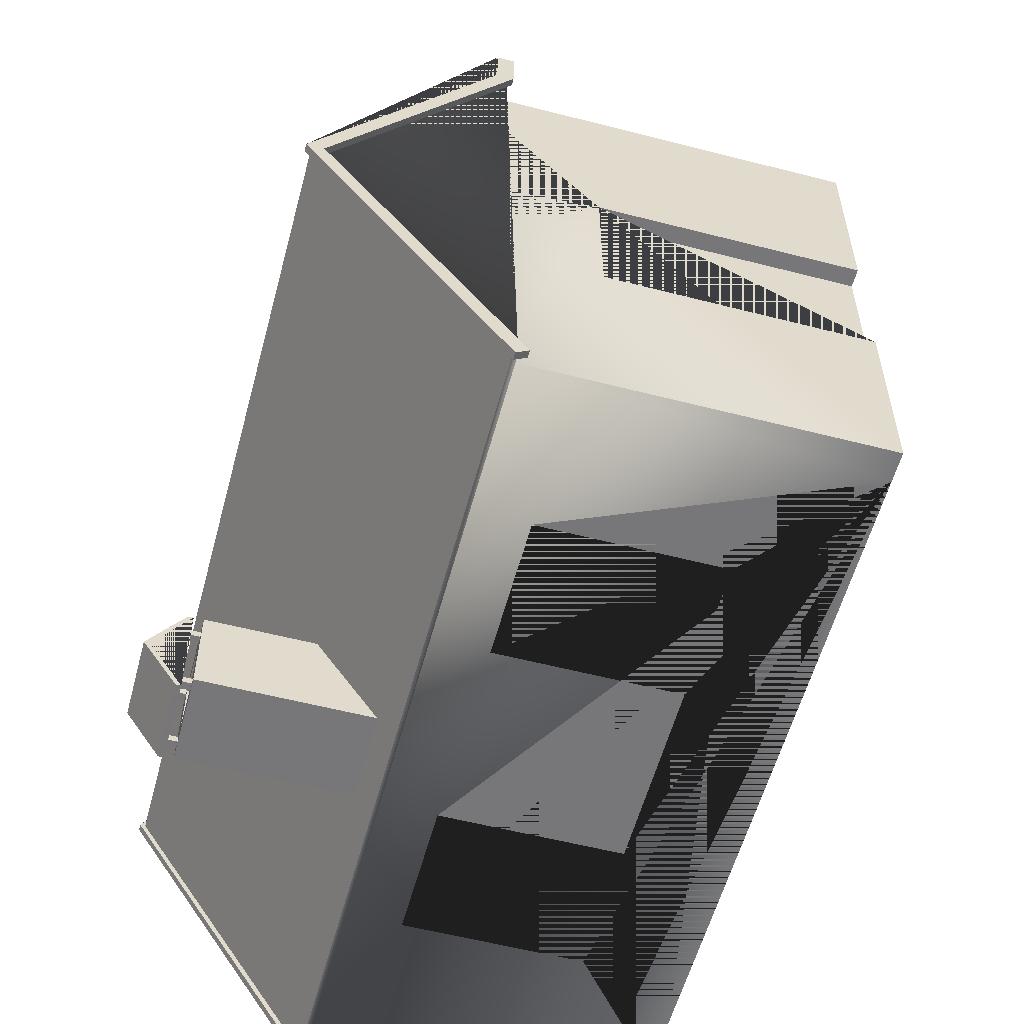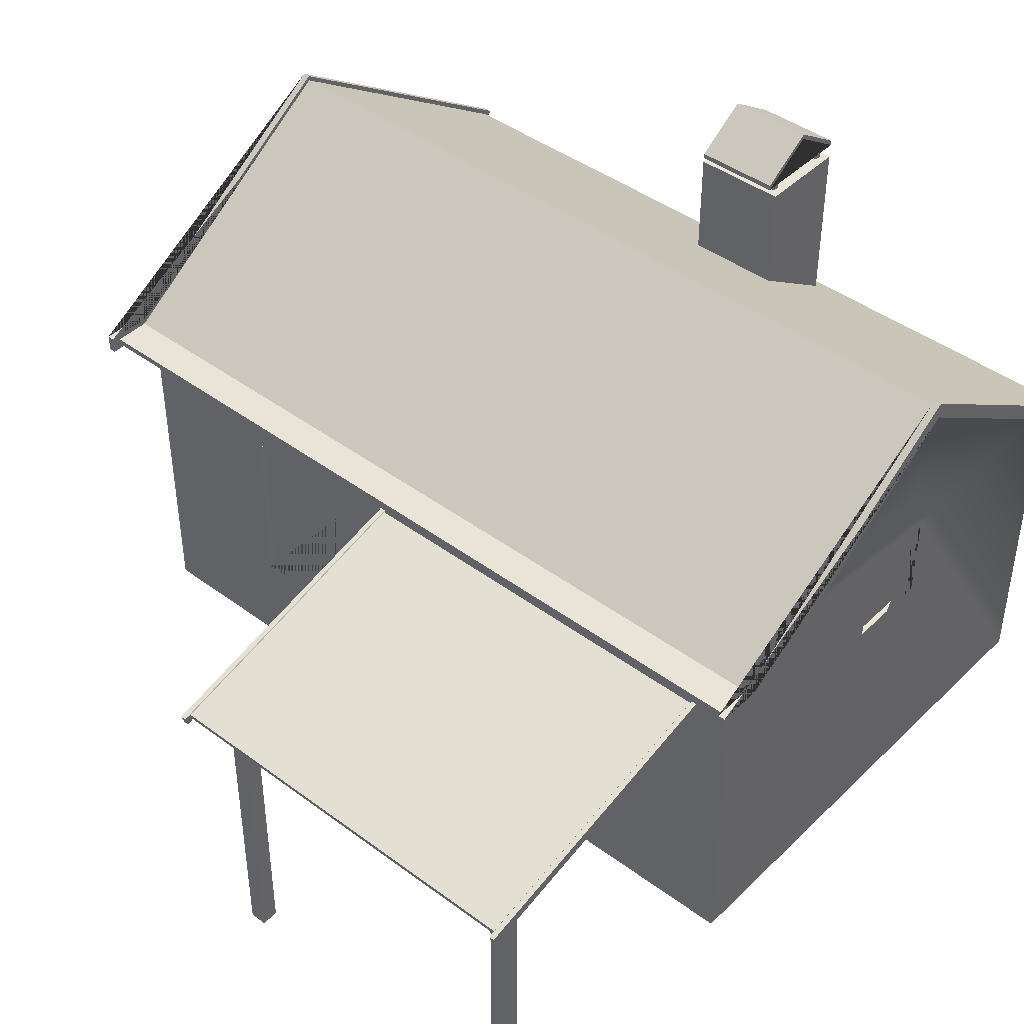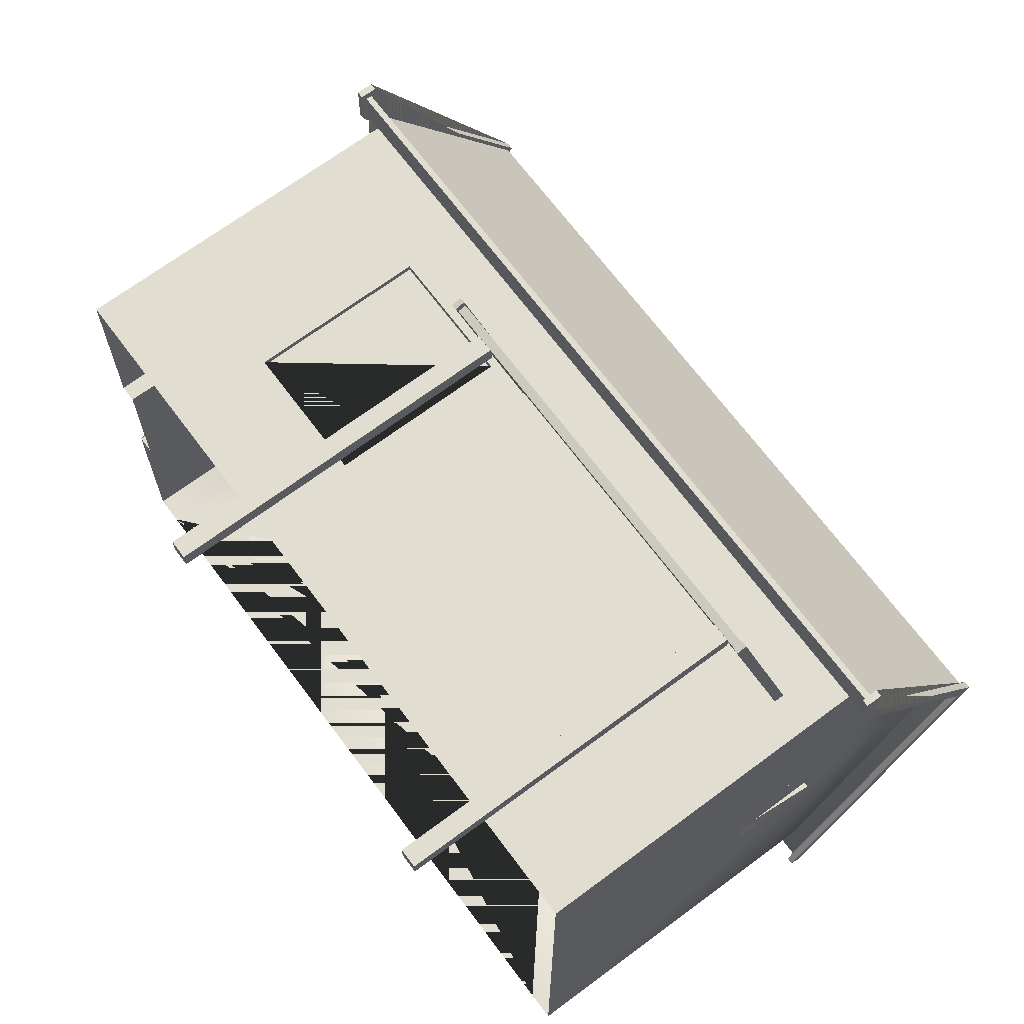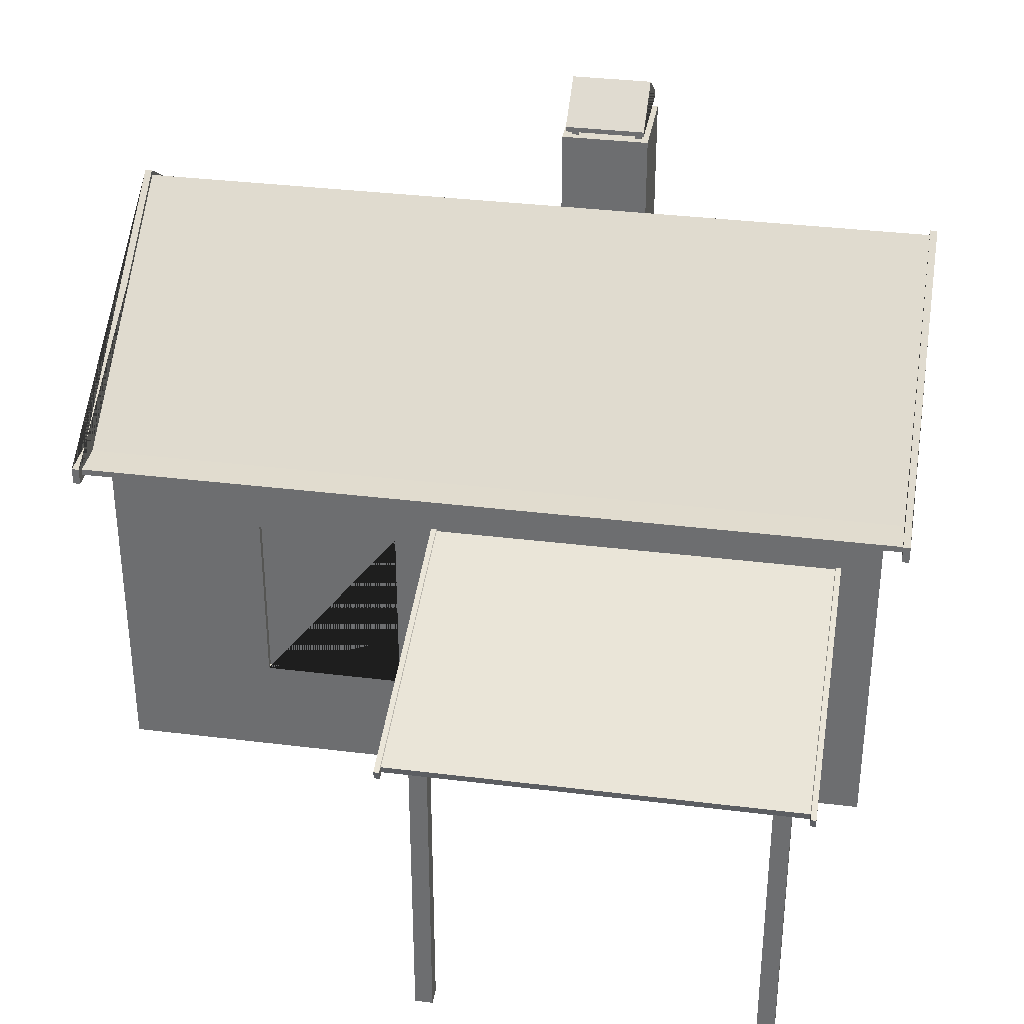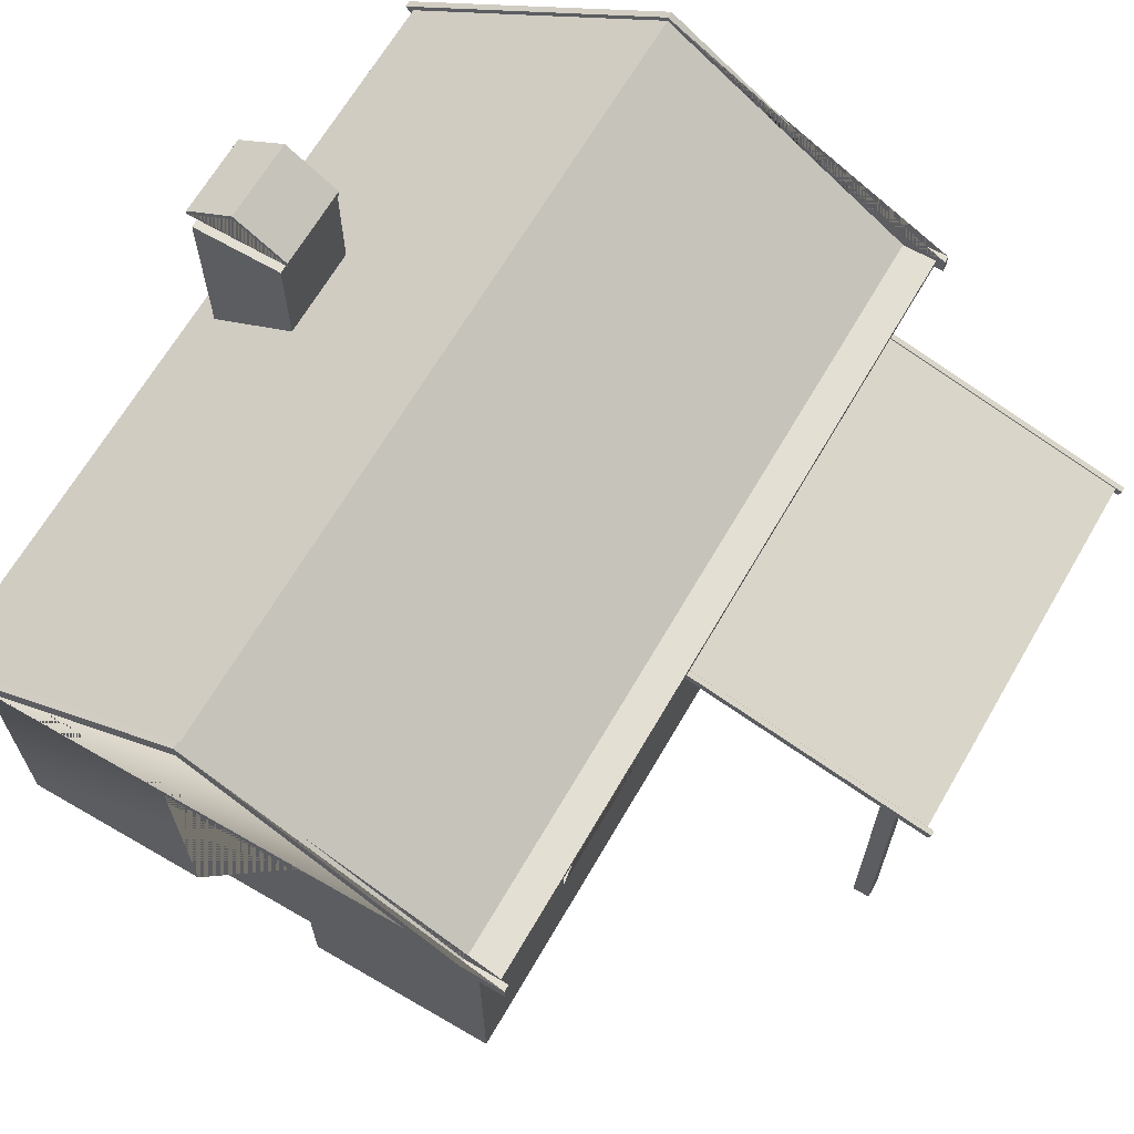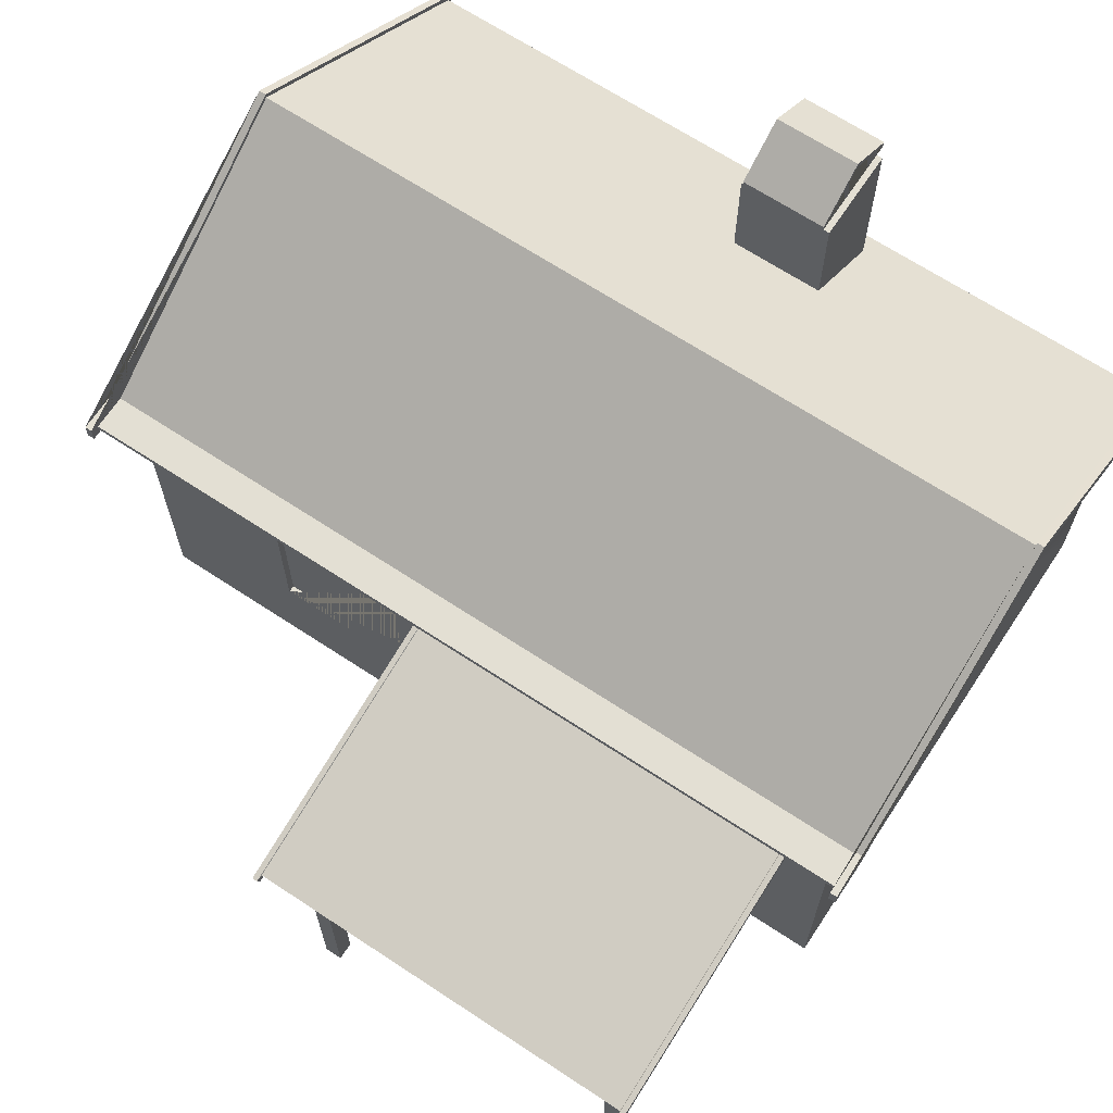
<metadata>
{"format":"obj","ext":"obj","renderer":"f3d","projection":"perspective","resolution":1024,"background":"white","views":[{"elev":-57.2,"azim":-105.0,"up":"+Z"},{"elev":43.3,"azim":41.3,"up":"+Y"},{"elev":68.6,"azim":53.3,"up":"+Z"},{"elev":34.4,"azim":9.5,"up":"+Y"},{"elev":66.6,"azim":-59.8,"up":"+Y"},{"elev":67.0,"azim":33.5,"up":"+Y"}]}
</metadata>
<code>
g forest_hut4
v 0.4065 3.087 -1.674
v 0.4065 3.117 -1.674
v 0.4065 3.317 -1.374
v 0.4065 3.117 -1.074
v 0.4065 3.087 -1.074
v 0.4065 3.287 -1.374
v -2.474 3.073 -0.1739
v -2.474 1.971 -1.834
v -2.474 1.901 -1.783
v -2.474 2.977 -0.1739
v -2.474 1.977 1.326
v -2.474 1.977 1.576
v -2.474 2.072 1.576
v -2.474 2.072 1.326
v 2.066 1.43 0.06784
v 2.066 1.43 -0.1739
v 2.066 1.43 -0.4157
v 2.036 1.43 -0.4157
v 2.036 1.43 0.06784
v -0.07351 3.087 -1.074
v -0.07351 3.117 -1.074
v -0.07351 3.317 -1.374
v -0.07351 3.117 -1.674
v -0.07351 3.087 -1.674
v -0.07351 3.287 -1.374
v 2.166 3.007 -0.1739
v 2.166 1.946 -1.765
v 2.166 1.971 -1.782
v 2.166 3.043 -0.1739
v 2.166 2.042 1.326
v 2.166 2.042 1.526
v 2.166 2.007 1.526
v 2.166 2.007 1.326
v 0.03011 3.034 -1.521
v 0.3002 3.034 -1.521
v 0.4291 3.034 -1.634
v -0.09885 3.034 -1.634
v -0.09885 3.034 -1.106
v 0.03011 3.034 -1.219
v 1.212 1.62 -1.634
v 0.4148 1.62 -1.634
v 0.4148 1.62 -1.674
v 1.212 1.62 -1.674
v 2.066 1.957 0.06784
v 2.066 2.137 1.126
v 2.066 2.007 1.326
v 2.066 0.007483 1.326
v 2.066 0.007483 -0.1739
v -1.479 0.595 -1.674
v -0.6819 0.595 -1.674
v 0.4148 0.595 -1.674
v 1.212 0.595 -1.674
v 1.9 0.007483 -1.674
v -2.167 0.007483 -1.674
v -0.6819 0.595 1.286
v -0.6819 1.62 1.286
v -1.479 1.62 1.286
v -1.479 0.595 1.286
v -1.479 1.62 1.326
v -1.479 0.595 1.326
v -0.6819 0.595 1.326
v -0.6819 1.62 1.326
v -0.6819 1.62 -1.634
v -0.6819 0.595 -1.634
v -1.479 0.595 -1.634
v -1.479 1.62 -1.634
v 1.212 0.595 -1.634
v 0.4148 0.595 -1.634
v -2.334 2.007 1.326
v -2.434 2.007 1.326
v -2.434 3.007 -0.1739
v -2.334 3.007 -0.1739
v -2.334 2.137 1.126
v -2.434 1.971 -1.782
v -2.434 3.043 -0.1739
v -2.434 2.007 1.526
v -2.434 1.946 -1.765
v -2.434 2.042 1.526
v 2.066 3.007 -0.1739
v -2.434 2.042 1.326
v 0.3002 3.034 -1.219
v 0.4291 3.034 -1.106
v 2.166 1.971 -1.834
v 2.166 3.073 -0.1739
v 2.206 3.073 -0.1739
v 2.206 1.971 -1.834
v 2.166 2.072 1.326
v 2.206 2.072 1.326
v 2.166 1.901 -1.783
v 2.206 1.901 -1.783
v 2.166 2.072 1.576
v 2.206 2.072 1.576
v 2.166 1.977 1.576
v 2.166 1.977 1.326
v 2.206 1.977 1.326
v 2.206 1.977 1.576
v 2.166 2.977 -0.1739
v 2.206 2.977 -0.1739
v -2.434 3.073 -0.1739
v -2.434 1.971 -1.834
v -2.434 2.072 1.326
v -2.434 1.901 -1.783
v -2.434 2.072 1.576
v -2.434 1.977 1.326
v -2.434 1.977 1.576
v -2.434 2.977 -0.1739
v 2.036 1.957 0.06784
v 2.066 1.957 -0.4157
v 2.066 0.007483 -1.674
v 2.066 2.007 -1.674
v 2.036 1.957 -0.4157
v -2.304 2.164 0.06784
v -2.304 2.691 0.06784
v -2.304 2.691 -0.4157
v -2.304 2.164 -0.4157
v -1.479 1.62 -1.674
v -0.6819 1.62 -1.674
v -2.334 2.164 0.06784
v -2.334 2.691 0.06784
v -2.334 2.691 -0.4157
v -2.334 2.164 -0.4157
v -2.334 0.007483 0.2261
v -2.334 1.467 0.2261
v -2.234 1.467 0.2261
v -2.234 0.007483 0.2261
v -2.334 0.007483 1.126
v -2.334 2.007 -1.674
v -2.334 0.007483 -1.674
v -2.334 0.007483 -0.5739
v -2.334 1.467 -0.5739
v -0.09885 2.006 -1.106
v -0.09885 2.006 -1.634
v 0.4291 2.006 -1.634
v 0.4291 2.006 -1.106
v 0.03011 2.414 -1.521
v 0.3002 2.414 -1.521
v -2.234 1.467 -0.5739
v -2.234 0.007483 -0.5739
v -2.334 0.007483 1.326
v 0.03011 2.414 -1.219
v 0.3002 2.414 -1.219
v 0.3451 3.02 -1.15
v 0.3451 3.16 -1.15
v 0.3451 3.16 -1.19
v 0.3451 3.02 -1.19
v 0.3851 3.16 -1.19
v 0.3851 3.02 -1.19
v 0.3851 3.16 -1.15
v 0.3851 3.02 -1.15
v -0.04485 3.02 -1.15
v -0.04485 3.16 -1.15
v -0.04485 3.16 -1.19
v -0.04485 3.02 -1.19
v -0.004853 3.16 -1.19
v -0.004853 3.02 -1.19
v -0.004853 3.16 -1.15
v -0.004853 3.02 -1.15
v 0.3451 3.02 -1.56
v 0.3451 3.16 -1.56
v 0.3451 3.16 -1.6
v 0.3451 3.02 -1.6
v 0.3851 3.16 -1.6
v 0.3851 3.02 -1.6
v 0.3851 3.16 -1.56
v 0.3851 3.02 -1.56
v -0.04485 3.02 -1.56
v -0.04485 3.16 -1.56
v -0.04485 3.16 -1.6
v -0.04485 3.02 -1.6
v -0.004853 3.16 -1.6
v -0.004853 3.02 -1.6
v -0.004853 3.16 -1.56
v -0.004853 3.02 -1.56
v 1.814 1.248 2.905
v 1.814 1.292 2.917
v -0.4376 1.292 2.917
v -0.4376 1.248 2.905
v 1.814 1.672 1.322
v 1.814 1.716 1.334
v 1.817 1.732 1.297
v 1.817 1.678 1.282
v -0.4376 1.672 1.322
v -0.4376 1.716 1.334
v 1.817 1.287 2.957
v -0.4406 1.732 1.297
v -0.4406 1.678 1.282
v -0.4705 1.678 1.282
v -0.4705 1.732 1.297
v 1.817 1.233 2.942
v 1.846 1.678 1.282
v 1.846 1.233 2.942
v -0.4406 1.287 2.957
v -0.4406 1.233 2.942
v -0.4705 1.233 2.942
v -0.4705 1.287 2.957
v 1.846 1.732 1.297
v 1.846 1.287 2.957
v -0.2335 -0.597 2.626
v -0.2335 1.307 2.626
v -0.2335 1.307 2.726
v -0.2335 -0.597 2.726
v -0.3335 -0.597 2.726
v -0.3335 1.307 2.726
v -0.3335 1.307 2.626
v -0.3335 -0.597 2.626
v 1.716 -0.597 2.626
v 1.716 1.307 2.626
v 1.716 1.307 2.726
v 1.716 -0.597 2.726
v 1.616 -0.597 2.726
v 1.616 1.307 2.726
v 1.616 1.307 2.626
v 1.616 -0.597 2.626
f 1 2 3 4 5 6
f 7 8 9 10 11 12 13 14
f 15 16 17 18 19
f 20 21 22 23 24 25
f 26 27 28 29 30 31 32 33
f 34 35 36 37 38 39
f 40 41 42 43
f 15 44 45 46 47 48 16
f 49 50 51 52 53 54
f 55 56 57 58
f 59 60 58 57
f 61 62 56 55
f 62 59 57 56
f 60 61 55 58
f 63 64 65 66
f 40 67 68 41
f 50 49 65 64
f 52 51 68 67
f 69 70 71 72 73
f 29 28 74 75
f 69 46 33 32 76 70
f 74 28 27 77
f 76 32 31 78
f 46 45 79 26 33
f 30 80 78 31
f 75 80 30 29
f 81 39 38 82 36 35
f 70 76 78 80 75 74 77 71
f 83 84 85 86
f 84 87 88 85
f 89 83 86 90
f 87 91 92 88
f 93 94 95 96
f 94 97 98 95
f 97 89 90 98
f 91 93 96 92
f 8 7 99 100
f 7 14 101 99
f 9 8 100 102
f 14 13 103 101
f 12 11 104 105
f 11 10 106 104
f 10 9 102 106
f 13 12 105 103
f 44 15 19 107
f 84 83 89 97 94 93 91 87
f 106 102 100 99 101 103 105 104
f 108 17 16 48 109 110 79 45 44
f 18 111 107 19
f 108 44 107 111
f 17 108 111 18
f 112 113 114 115
f 63 66 116 117
f 118 119 113 112
f 120 121 115 114
f 122 123 124 125
f 123 122 126 118 121 120 119 73 72 127 128 129 130
f 131 38 37 132
f 132 37 36 133
f 133 36 82 134
f 134 82 38 131
f 132 133 134 131
f 35 34 135 136
f 137 138 125 124
f 119 118 126 139 69 73
f 136 135 140 141
f 81 35 136 141
f 34 39 140 135
f 39 81 141 140
f 119 120 114 113
f 24 23 2 1
f 121 118 112 115
f 5 4 21 20
f 25 6 5 20
f 3 22 21 4
f 2 23 22 3
f 24 1 6 25
f 142 143 144 145
f 145 144 146 147
f 147 146 148 149
f 149 148 143 142
f 145 147 149 142
f 146 144 143 148
f 150 151 152 153
f 153 152 154 155
f 155 154 156 157
f 157 156 151 150
f 153 155 157 150
f 154 152 151 156
f 158 159 160 161
f 161 160 162 163
f 163 162 164 165
f 165 164 159 158
f 161 163 165 158
f 162 160 159 164
f 166 167 168 169
f 169 168 170 171
f 171 170 172 173
f 173 172 167 166
f 169 171 173 166
f 170 168 167 172
f 98 90 86 85 88 92 96 95
f 130 129 138 137
f 130 137 124 123
f 40 43 52 67
f 41 68 51 42
f 66 65 49 116
f 63 117 50 64
f 54 128 127 110 109 53 52 43 42 51 50 117 116 49
f 174 175 176 177
f 178 179 180 181
f 182 183 179 178
f 179 175 184 180
f 177 182 178 174
f 183 176 175 179
f 185 186 187 188
f 189 181 190 191
f 176 183 185 192
f 177 176 192 193
f 175 174 189 184
f 174 178 181 189
f 183 182 186 185
f 182 177 193 186
f 194 195 188 187
f 190 196 197 191
f 186 193 194 187
f 184 189 191 197
f 180 184 197 196
f 181 180 196 190
f 192 185 188 195
f 193 192 195 194
f 60 59 69 139 47 46 62 61
f 198 199 200 201
f 69 59 62 46
f 202 203 204 205
f 205 204 199 198
f 201 200 203 202
f 205 198 201 202
f 199 204 203 200
f 206 207 208 209
f 210 211 212 213
f 213 212 207 206
f 209 208 211 210
f 213 206 209 210
f 207 212 211 208
f 72 71 77 27 26 79 110 127

</code>
